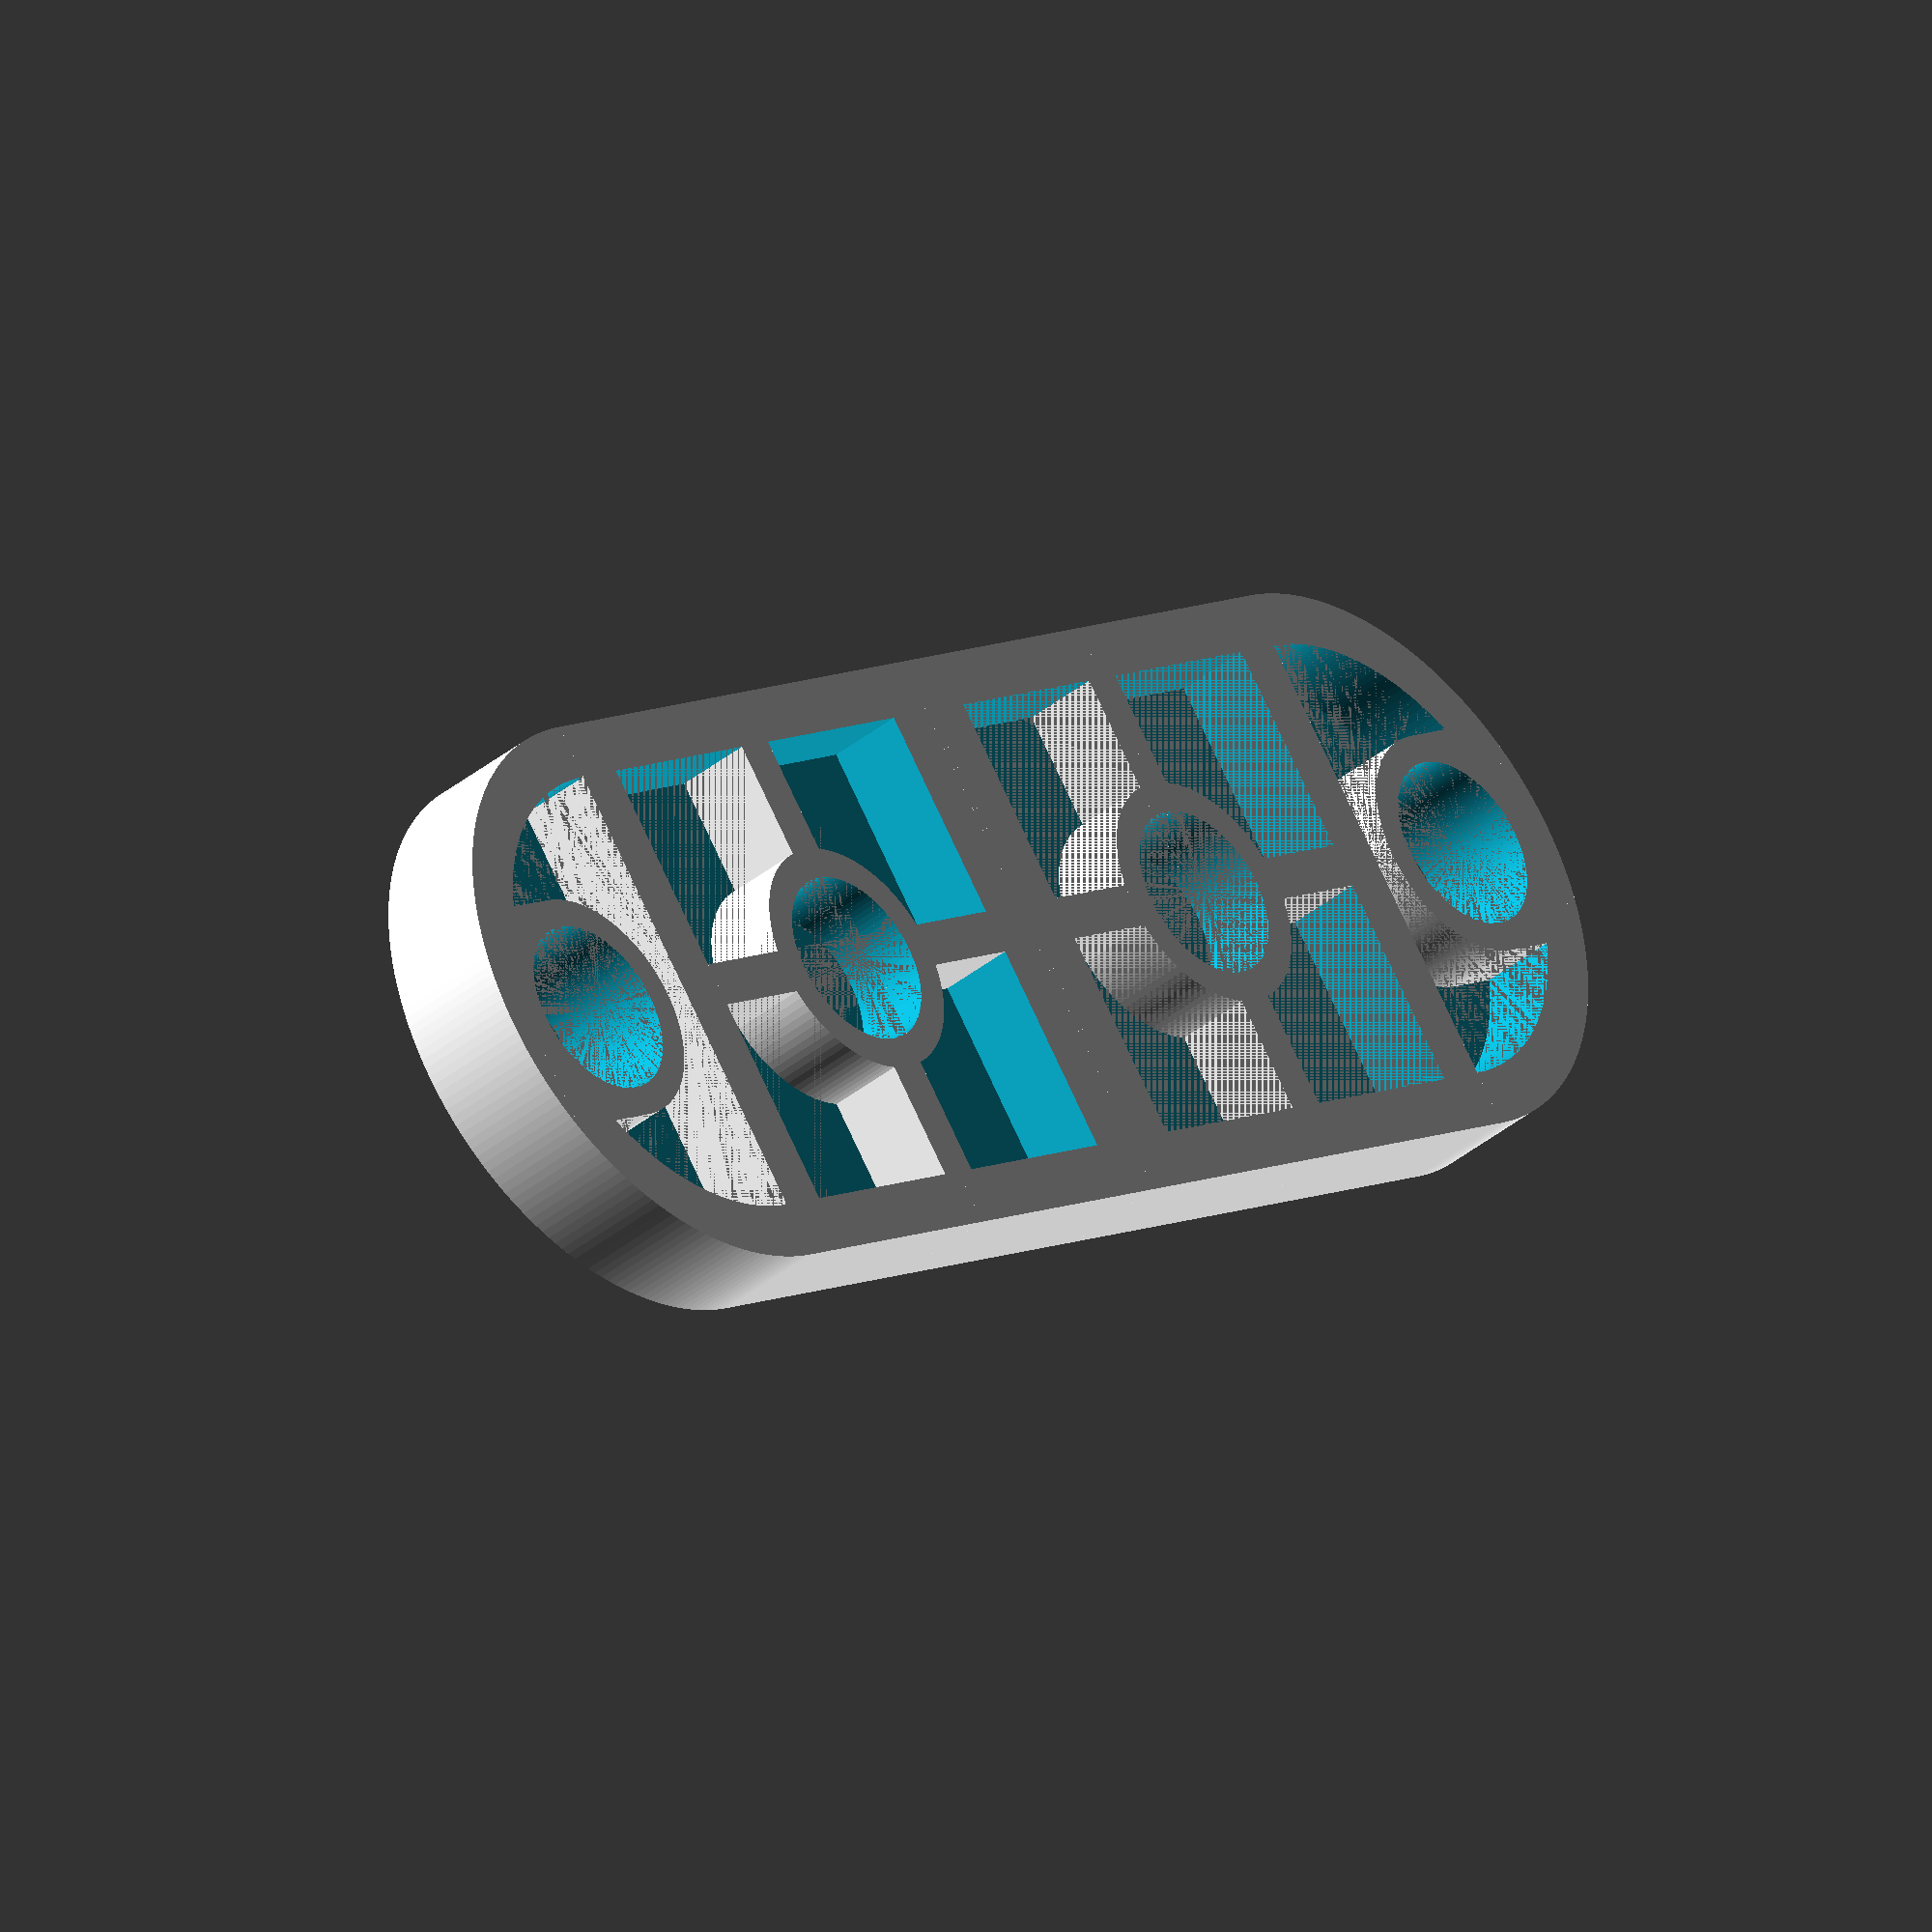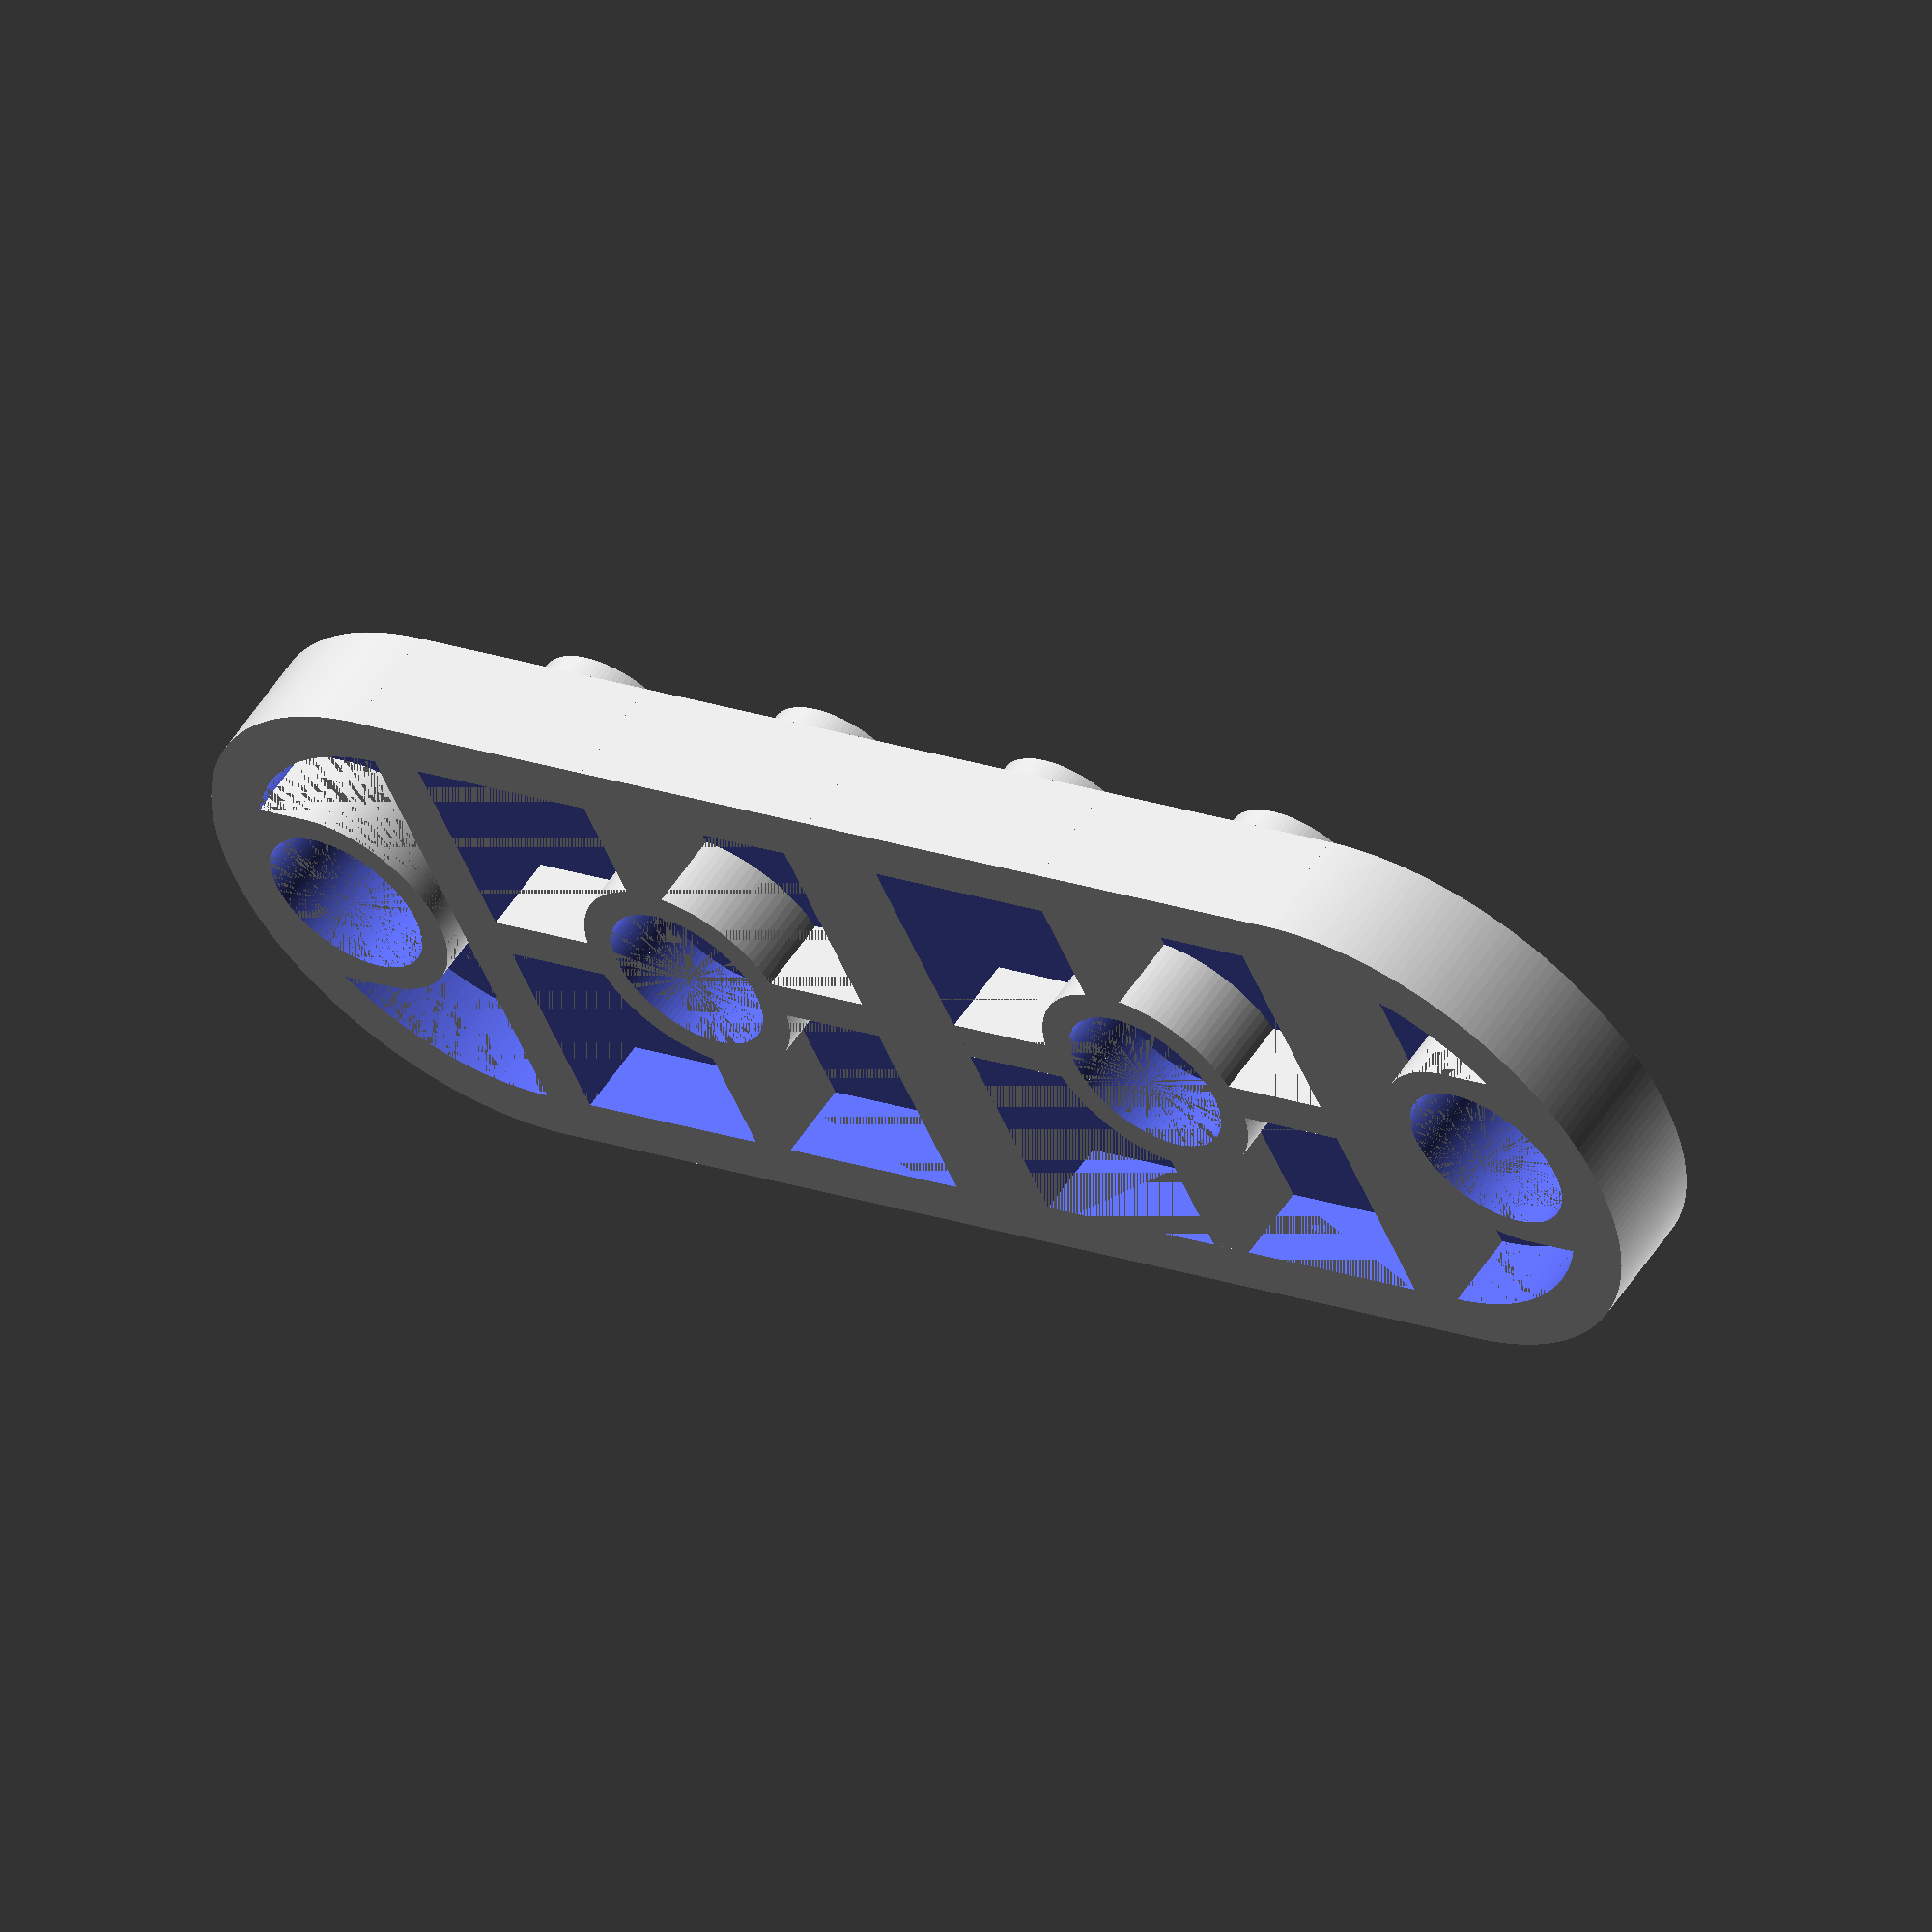
<openscad>
eps = 0.001;

modelScale = 1.0;


nr_length_units = 2;
nr_width_units = 2;
isSolidExternalPin = true;
isSolidPin2 = true;
addInnerWalls = true;


// printability corrections; values should be zero for real object dimensions 
PRINTABLE = 0;
correction_t1 = PRINTABLE ? 0.05 : 0.0;



unit_size = 7.8*modelScale;
pitch = 8.0*modelScale;

gap = pitch-unit_size;


h1 = 3.2*modelScale; // height
h2 = h1-1.0*modelScale; // inner height

// pin1
r1 = 6.5/2*modelScale;
r2 = 4.8/2*modelScale;

// pin2
r3 = 3.2/2*modelScale;
r4 = 1.6/2*modelScale;


t1 = (1.5-correction_t1)*modelScale; // wall thickness
t2 = 1.2*modelScale; // inner wall thickness


length = nr_length_units*unit_size + (nr_length_units - 1) * (pitch - unit_size);
width = nr_width_units*unit_size + (nr_width_units - 1) * (pitch - unit_size);
echo("length", length);
echo("width", width);


h_pin = 1.7*modelScale;
r_pin1 = 4.8/2*modelScale;
r_pin2 = 3.2/2*modelScale;


offsetPinHole = 4.0*modelScale;
rPinHole1 = 3.2*modelScale;
rPinHole2 = 2.4*modelScale;



module drawExternalPinSolid()
{
	translate([0,0,h1-eps]) cylinder(h_pin+eps,r_pin1,r_pin1,$fn=100*modelScale);
}


module drawExternalPinHollow()
{
	translate([0,0,h1-eps]) 
    {
        difference()
        {
            cylinder(h_pin+eps,r_pin1,r_pin1,$fn=100*modelScale);
            cylinder(h_pin+2*eps,r_pin2,r_pin2,$fn=100*modelScale);
        }
    }
}


module drawInternalPin1()
{
	difference()
	{
		translate([0,0,-eps]) cylinder(h1+eps,r1,r1,$fn=100*modelScale);
		translate([0,0,-2*eps]) cylinder(h1+3*eps,r2,r2,$fn=100*modelScale);
	}
}


module drawInternalPin2Hollow()
{
	difference()
	{
		translate([0,0,-eps]) cylinder(h1+eps,r3,r3,$fn=100*modelScale);
		translate([0,0,-2*eps]) cylinder(h1+3*eps,r4,r4,$fn=100*modelScale);
	}
}


module drawInternalPin2Solid()
{
	translate([0,0,-eps]) cylinder(h1+eps,r3,r3,$fn=100*modelScale);
}


module drawInnerWallsX()
{
    if (nr_length_units > 1)
    {
        for (x = [1:nr_length_units-1])
        {
            if (nr_length_units > 1)
            {
                difference()
                {
                    union()
                    {
                        translate([x*pitch-(pitch-unit_size)/2-t2/2,t1-eps,0]) cube([t2,width-2*t1+2*eps,h2+eps]);
                    }
                    union()
                    {
                        if (nr_width_units > 1)
                        {
                            for (y = [1:nr_width_units-1]) 
                            {
                                translate([x*pitch-(pitch-unit_size)/2,y*pitch-(pitch-unit_size)/2,-eps]) cylinder(h1+2*eps,r2,r2,$fn=100*modelScale);
                            }
                        }
                    }
                }
            }
        }
    }
}


module drawInnerWallsY()
{
    if (nr_width_units > 1)
    {
        for (y = [1:nr_width_units-1])
        {
            if (nr_width_units > 1)
            {
                difference()
                {
                    union()
                    {
                        translate([t1-eps,y*pitch-(pitch-unit_size)/2-t2/2,0]) cube([length-2*t1+2*eps,t2,h2+eps]);
                    }
                    union()
                    {
                        if (nr_length_units > 1)
                        {
                            for (x = [1:nr_length_units-1]) 
                            {
                                translate([x*pitch-(pitch-unit_size)/2,y*pitch-(pitch-unit_size)/2,-eps]) cylinder(h1+2*eps,r2,r2,$fn=100*modelScale);
                            }
                        }
                    }
                }
            }
        }
    }
}


module drawPlate() 
{
	difference()
	{
		union()
		{	
            hull()
            {
                cube([length,width,h1]);
                translate([0,width/2,0]) cylinder(h1,width/2,width/2,$fn=200*modelScale);
            }
		}
		union()
		{	
			translate([t1,t1,-eps]) cube([length-2*t1,width-2*t1,h2+eps]);
            difference()
            {
                union()
                {
                    translate([0,width/2,-eps]) cylinder(h2+eps,width/2-t1,width/2-t1,$fn=200*modelScale);
                }
                union()
                {
                    translate([0,-eps,-eps]) cube([width/2+eps,width+2*eps,h1+2*eps]);
                }
            }
            translate([-offsetPinHole,width/2,-eps]) cylinder(h1+2*eps,rPinHole2,rPinHole2,$fn=200*modelScale);
		}
	}
    
    difference()
	{
		union()
		{   
            hull()
            {
                translate([-offsetPinHole,width/2,0]) cylinder(h2+eps,rPinHole1,rPinHole1,$fn=200*modelScale);
                translate([-offsetPinHole-rPinHole1,width/2-rPinHole1,0]) cube([eps,2*rPinHole1,h2]);
            }
        }
		union()
		{   
            translate([-offsetPinHole,width/2,-eps]) cylinder(h1+2*eps,rPinHole2,rPinHole2,$fn=200*modelScale);
        }        
    }
    

	for (x = [1:nr_length_units])
	{
		for (y = [1:nr_width_units])
		{	
            if (isSolidExternalPin)
            {
                translate([x*pitch-pitch+unit_size/2,y*pitch-pitch+unit_size/2,0]) drawExternalPinSolid();
            }
            else
            {
                translate([x*pitch-pitch+unit_size/2,y*pitch-pitch+unit_size/2,0]) drawExternalPinHollow();
            }
		}
	}

	if ((nr_length_units > 1) && (nr_width_units > 1)) 
	{
		for (x = [1:nr_length_units-1])
		{
			for (y = [1:nr_width_units-1]) 
			{	
				translate([x*pitch-(pitch-unit_size)/2,y*pitch-(pitch-unit_size)/2,0]) drawInternalPin1();
			}
		}
	}

	if ((nr_width_units == 1) && (nr_length_units > 1))
	{
		for (x = [1:nr_length_units-1])
		{
            if (isSolidPin2)
            {
                translate([x*pitch-(pitch-unit_size)/2,width/2,0]) drawInternalPin2Solid();
            }
            else
            {
                translate([x*pitch-(pitch-unit_size)/2,width/2,0]) drawInternalPin2Hollow();
            }
		}
	}

	if ((nr_length_units == 1) && (nr_width_units > 1))
	{
		for (y = [1:nr_width_units-1])
		{
            if (isSolidPin2)
            {
                translate([length/2,y*pitch-(pitch-unit_size)/2,0]) drawInternalPin2Solid();
            }
            else
            {      
                translate([length/2,y*pitch-(pitch-unit_size)/2,0]) drawInternalPin2Hollow();
            }
		}
	}
    
    if (addInnerWalls)
    {
        drawInnerWallsX();
        drawInnerWallsY();
    }
}


module drawDoublePlate()
{
    lx = gap+2*eps;
    translate([-length-gap/2,0,0]) drawPlate();
    mirror([1,0,0]) translate([-length-gap/2,0,0]) drawPlate();
    translate([-lx/2,0,0]) cube([lx,width,h1]);
}



// tests
//drawPlate();


// parts
drawDoublePlate();



</openscad>
<views>
elev=38.6 azim=216.2 roll=135.7 proj=o view=solid
elev=123.7 azim=205.2 roll=327.3 proj=o view=wireframe
</views>
